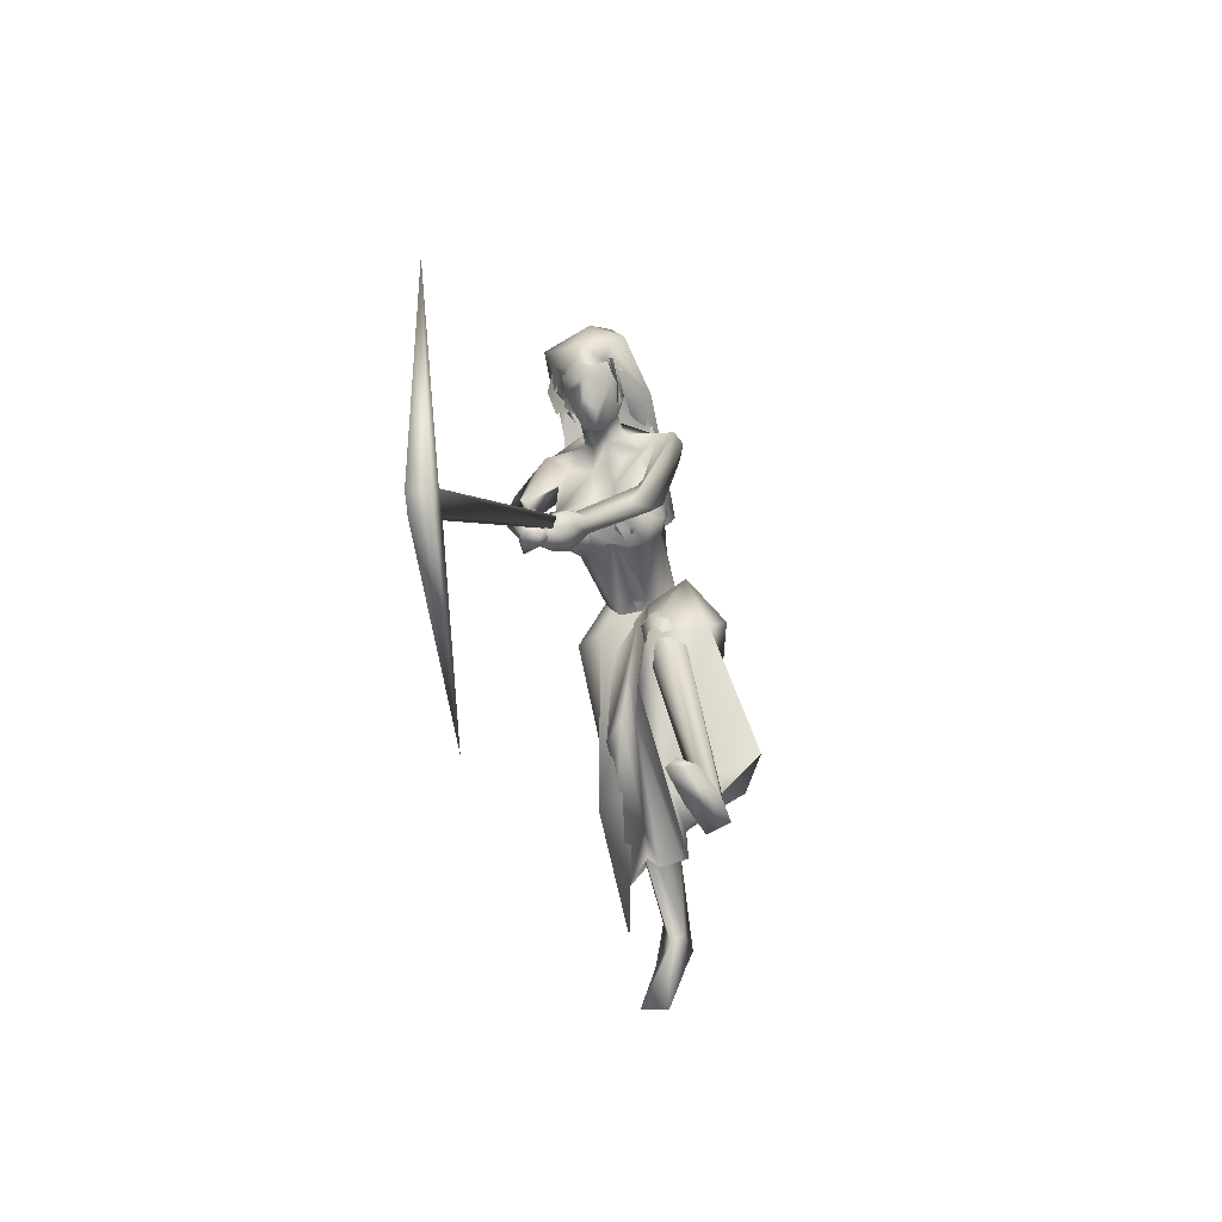
<metadata>
{"format":"obj","ext":"obj","renderer":"f3d","projection":"perspective","resolution":1024,"background":"white","views":[{"elev":-40.2,"azim":106.8,"up":"+Z"}]}
</metadata>
<code>
o saree_Cylinder
v -0.3839 -0.03797 0.06798
v -1.078 -0.3795 0.4666
v -0.6247 0.1397 0.4668
v -0.3587 0.3077 0.3181
v -0.002877 0.01188 1.011
v -0.1809 -0.159 1.086
v -0.1907 -0.2097 0.8627
v -0.3207 -0.2652 0.9581
v -0.4064 0.02256 0.8026
v -0.1886 0.2399 0.7862
v 0.03812 0.2017 1.088
v -0.004945 -0.004339 0.9666
v -0.1149 -0.1644 0.9784
v -0.2554 -0.24 1.04
v -0.3861 -0.1686 0.9833
v -0.4583 0.02449 0.9527
v -0.3718 0.2379 0.9783
v -0.1714 0.3061 1.013
v -0.1469 0.1379 1.145
v -0.06444 0.1048 1.097
v -0.01334 0.0164 1.044
v -0.01939 -0.1148 1.045
v -0.1154 -0.1269 1.138
v -0.2551 -0.1159 1.156
v -0.3095 0.005987 1.161
v -0.2705 0.101 1.15
v 0.4441 0.02635 1.092
v 0.4683 0.03705 1.062
v 0.4584 -0.0676 1.089
v -0.02626 -0.1342 1.113
v -0.01246 -0.09729 1.071
v -0.06348 -0.2651 0.9437
v 0.006674 -0.1528 0.9267
v -0.4883 -0.2662 0.7517
v -0.9619 -0.3278 0.1711
v -0.05365 -0.1198 0.8491
v -0.2166 0.1106 0.09542
v -0.3958 0.04557 0.08699
v 0.04775 0.05161 0.9898
v -0.3677 -0.08189 0.1055
v -0.3892 -0.2814 0.3908
v -0.3026 -0.1167 0.3835
v -0.5609 -0.2737 0.5306
v -0.6492 -0.3316 0.5754
v 0.3596 0.1356 0.5605
v -0.6057 -0.1516 0.715
v -0.1327 0.06152 0.2759
v -0.6139 -0.2775 0.3543
v -0.8712 -0.3714 0.4831
v -0.982 -0.1821 0.588
v 0.09798 0.4784 0.14
v -0.3423 -0.08683 0.2252
v 0.07098 0.00323 0.4169
v -0.3452 0.08459 0.05841
v 0.2636 0.2061 0.8327
v -0.3733 -0.2216 0.5358
v -0.4334 -0.1556 0.904
v -0.1942 0.08247 0.6401
v 0.02181 0.2617 0.5974
v 0.3167 0.3559 0.5906
v -0.2468 -0.2056 0.5907
v 0.001632 -0.07118 0.4934
v 0.1798 0.04336 0.4974
v 0.04623 -0.0287 0.6646
v -0.7797 -0.2688 0.5057
v 0.3984 -0.2095 1.261
v 0.3118 -0.1953 1.179
v 0.3317 0.2088 1.155
v 0.3207 -0.1798 1.297
v 0.2357 0.1739 1.26
v 0.3791 0.216 1.225
v 0.2405 -0.1557 1.397
v 0.1748 -0.1297 1.349
v 0.1424 0.1143 1.4
v 0.2327 0.1901 1.39
v 0.1763 -0.07701 1.444
v 0.1541 -0.06004 1.401
v 0.1678 0.1237 1.442
v 0.1747 0.01917 1.416
v 0.1569 0.02391 1.395
v 0.4031 0.2172 1.082
v 0.4169 -0.2219 1.156
v 0.4743 -0.1274 1.129
v 0.4877 0.1217 1.118
v 0.4399 -0.2035 1.181
v 0.477 0.1962 1.141
v 0.3185 -0.1428 1.057
v 0.3484 0.1272 1.028
v 0.3642 -0.00724 1.047
v 0.3198 0.1815 1.084
v 0.3439 0.06172 1.026
v 0.4538 -0.1323 1.05
v 0.4398 -0.08897 1.073
v 0.3741 -0.2183 1.094
v 0.4624 0.08928 1.053
v 0.4703 0.1166 1.032
v 0.4398 0.1806 1.069
f 18 20 11
f 15 14 6
f 12 5 13
f 16 15 24
f 60 18 11
f 59 10 60
f 34 8 57
f 58 9 59
f 7 13 8
f 8 14 57
f 57 15 9
f 10 9 16
f 10 17 18
f 13 5 21
f 20 21 5
f 6 13 22
f 18 17 19
f 6 23 24
f 31 30 32
f 32 30 23
f 32 14 8
f 45 55 11
f 11 12 39
f 12 13 7
f 5 33 41
f 54 63 53
f 52 53 64
f 33 32 43
f 48 52 62
f 12 53 39
f 59 60 51
f 11 20 5
f 52 1 53
f 64 53 12
f 2 40 52
f 54 37 47
f 3 58 59
f 50 58 3
f 12 36 61
f 62 61 56
f 46 44 57
f 12 62 64
f 47 45 63
f 50 44 46
f 44 43 34
f 21 31 33
f 32 6 14
f 51 60 47
f 35 49 2
f 2 49 50
f 51 47 37
f 73 67 69
f 94 82 66
f 81 68 71
f 71 70 74
f 68 70 71
f 73 69 72
f 77 73 72
f 80 77 76
f 78 74 80
f 81 97 88
f 96 97 84
f 28 95 27
f 66 82 85
f 81 71 86
f 28 27 91
f 88 95 28
f 93 92 87
f 27 93 89
f 92 94 87
f 94 67 87
f 68 81 90
f 90 81 88
f 67 94 66
f 94 92 83
f 92 93 83
f 93 87 89
f 96 95 88
f 14 13 6
f 16 25 17
f 58 57 9
f 18 19 20
f 17 25 26
f 42 41 35
f 63 54 47
f 50 46 58
f 63 45 39
f 38 54 53
f 40 1 52
f 64 62 52
f 4 59 51
f 45 60 55
f 46 57 58
f 93 27 29
f 75 74 78
f 24 15 6
f 25 16 24
f 55 60 11
f 10 18 60
f 9 10 59
f 13 14 8
f 14 15 57
f 15 16 9
f 17 10 16
f 22 13 21
f 23 6 22
f 17 26 19
f 33 31 32
f 6 32 23
f 39 45 11
f 36 12 7
f 42 5 41
f 41 33 43
f 56 48 62
f 53 63 39
f 12 11 5
f 1 38 53
f 48 2 52
f 4 3 59
f 62 12 61
f 44 34 57
f 49 65 50
f 65 44 50
f 43 32 34
f 32 8 34
f 5 21 33
f 60 45 47
f 35 41 49
f 41 43 49
f 43 44 49
f 67 66 69
f 75 71 74
f 76 77 72
f 79 80 76
f 79 78 80
f 97 96 88
f 97 81 84
f 81 86 84
f 95 96 84
f 27 95 84
f 27 89 91
f 91 88 28
f 82 94 83
f 85 82 83
f 93 29 83
f 29 27 83
o body.001_omino.012
v -0.1122 -0.01155 0.9274
v -0.2689 9.2e-05 0.9925
v -0.1115 0.2033 1.039
v -0.1796 -0.2152 0.992
v -0.01246 0.1662 1.033
v -0.1523 -0.2 0.9015
v -0.2912 0.1973 0.9839
v -0.2917 -0.185 1.007
v -0.06881 0.05636 1.008
v -0.03908 -0.08026 1.007
v -0.3207 0.08863 0.9094
v -0.3414 -0.08181 0.963
v -0.115 0.2014 0.8389
v -0.09448 0.1293 0.7574
v -0.4207 -0.08558 0.9123
v -0.123 -0.06042 0.8664
v 0.06845 0.07268 0.747
v -0.4049 -0.06185 0.7578
v -0.5479 -0.2183 0.5564
v 0.3346 0.1409 0.6883
v 0.2823 0.0884 0.6821
v -0.5005 -0.1144 0.5455
v -0.5574 -0.08322 0.5847
v 0.3359 0.1657 0.5383
v 0.08006 0.1672 0.3436
v -0.9409 -0.1047 0.513
v 0.1071 0.2504 0.4589
v -0.8605 -0.1821 0.6008
v 0.3873 0.2421 -0.03336
v -1.211 -0.3564 -0.01453
v 0.01736 0.2462 -0.1113
v -1.353 -0.1699 0.3116
v -0.02256 0.3147 -0.03038
v 0.3899 0.1978 -0.06793
v 0.03467 0.343 -0.08888
v -1.347 -0.2657 0.3229
v 0.3505 0.3105 -0.05493
v -0.03008 0.2423 -0.03672
v 0.1594 0.3359 -0.04811
v -1.275 -0.308 0.215
v 0.154 0.204 -0.06193
v -1.272 -0.1782 0.1933
v 0.03076 0.2259 0.009511
v -1.229 -0.1718 0.3167
v -1.206 -0.2362 -0.03931
v -0.2952 0.06344 1.097
v -0.3018 -0.07259 1.093
v 0.4544 -0.1493 1.371
v 0.3367 0.2647 1.426
v 0.3208 -0.2439 1.431
v 0.4628 -0.2377 1.465
v 0.0177 0.0842 1.224
v 0.07101 0.1355 1.214
v 0.06335 -0.1112 1.226
v 0.286 0.1672 1.137
v 0.2837 -0.1669 1.132
v 0.2637 0.1512 1.491
v 0.3009 -0.1095 1.537
v 0.4734 0.07497 1.36
v 0.4705 -0.03905 1.436
v 0.4215 0.1406 1.435
v 0.4823 0.08589 1.486
v 0.4685 -0.07376 1.473
v 0.4908 -0.06503 1.53
v 0.3173 0.1864 1.372
v 0.3346 -0.1845 1.368
v -0.07478 0.1361 1.09
v 0.02054 -0.05684 1.234
v 0.225 0.02199 1.473
v 0.512 0.0274 1.435
v 0.9097 -0.1712 0.785
v 0.8671 -0.01411 0.7745
v 0.8233 0.006394 0.7299
v 0.7717 -0.03377 0.6664
v 0.904 -0.175 0.7473
v 0.8789 -0.147 0.7508
v 0.8064 -0.1674 0.6871
v 0.7755 -0.05645 0.6901
v 0.8801 -0.1272 0.7978
v 0.846 -0.08159 0.8068
v 0.7996 -0.1981 0.672
v 0.8874 -0.2166 0.7454
v 0.9148 -0.1354 0.6925
v 0.8831 -0.09031 0.7014
v 0.9132 -0.1736 0.669
v 0.882 -0.05684 0.6715
v 0.8661 -0.08343 0.6618
v 0.8346 -0.1468 0.6797
v 0.911 -0.08381 0.6687
v 0.8795 -0.1453 0.6871
v 0.8153 -0.09112 0.6489
v 0.82 -0.1181 0.685
v 0.7884 -0.1084 0.6955
v 0.8476 -0.06714 0.755
v 0.8718 -0.04138 0.7481
v 0.8712 -0.1008 0.7204
v 0.934 -0.1175 0.7121
v 0.9023 -0.1038 0.724
v 0.9032 -0.1215 0.7095
v 0.8461 -0.1436 0.6418
v 0.766 0.001604 1.537
v 0.8 -0.05896 1.664
v 0.8035 0.07479 1.656
v 0.727 -0.02182 1.542
v 0.7284 0.02748 1.539
v 0.7403 -0.003252 1.463
v 0.7514 -0.08135 1.581
v 0.756 0.08985 1.571
v 0.8284 0.00744 1.664
v 0.6961 -0.0924 1.561
v 0.7013 0.1014 1.55
v 0.7032 -0.01918 1.458
v 0.6097 -0.03715 1.427
v 0.6178 0.01293 1.403
v 0.5378 -0.07128 1.527
v 0.5534 0.08271 1.519
v 0.625 -0.1095 1.669
v 0.6316 0.1348 1.654
v 0.668 0.03337 1.449
v 0.5867 -0.1013 1.613
v 0.5929 0.1223 1.603
v 0.567 0.003054 1.44
v 0.5048 0.04788 1.548
v 0.51 -0.01877 1.613
v 0.4905 -0.04145 1.539
v 0.5469 -0.06583 1.715
v 0.5507 0.1012 1.706
v 0.5336 0.02007 1.744
v 0.6891 -0.1097 1.722
v 0.6958 0.1378 1.707
v 0.6371 -0.03637 1.822
v 0.6416 0.1066 1.794
v 0.7315 -0.02407 1.793
v 0.7278 0.08548 1.771
v 0.4418 -0.1887 1.332
v 0.4544 0.198 1.219
v -0.01581 -0.00196 1.007
v 0.06624 -0.01399 1.013
v 0.05182 0.04484 1.005
v 0.05862 0.00365 0.9932
v 0.4406 -0.1445 1.061
v 0.4429 -0.1487 1.066
v 0.411 -0.05566 1.068
v 0.3398 0.1694 1.063
v 0.4597 0.1207 1.042
v 0.4219 0.03406 1.063
v 0.4628 0.1219 1.045
v -0.02194 0.01724 0.9751
v 0.347 0.05761 1.039
v 0.3265 -0.1159 1.05
v 0.3121 0.09097 1.051
v -0.1562 0.1175 1.146
v -0.1722 -0.1034 1.171
v -0.04743 -0.1343 1.082
v 0.401 -0.008586 1.118
v 0.3694 -0.004247 1.092
v 0.3163 -0.1399 1.062
v 0.3382 0.131 1.041
v 0.3043 -0.0815 1.063
v 0.3901 0.2158 1.093
v 0.3602 -0.2206 1.118
v 0.4728 -0.2884 1.136
v 0.5519 -0.2648 1.087
v 0.5629 -0.2775 1.155
v 0.577 -0.3216 1.179
v 0.4085 -0.2885 1.475
v 0.5395 -0.362 1.079
v 0.6577 -0.3218 1.025
v 0.4537 -0.3312 1.148
v 0.4289 0.1676 1.126
v 0.4978 0.1127 1.077
v 0.5414 0.117 1.09
v 0.4263 0.2196 1.129
v 0.5522 0.1718 1.136
v 0.6212 0.1524 0.9878
v 0.5047 0.2053 1.039
v 0.7912 -0.2426 0.8318
v 0.8219 -0.2148 0.8433
v 0.8119 -0.1764 0.8404
v 0.7537 -0.1952 0.8064
v 0.7666 -0.2323 0.7883
v 0.7399 0.04758 0.8237
v 0.7936 -0.006357 0.8339
v 0.7286 0.02227 0.7758
v 0.7677 -0.02753 0.8384
v 0.7271 -0.004259 0.7786
v -1.268 -0.2282 0.3828
v -1.196 -0.2513 0.3641
v -1.212 -0.224 0.2748
v 0.05101 0.3065 0.05029
v 0.02976 0.2989 0.1278
v 0.07143 0.2625 0.01727
v -0.6479 -0.1267 0.504
v -0.6506 -0.1385 0.6559
v -0.588 -0.1752 0.4946
v -0.645 -0.1977 0.6489
v -0.708 -0.2347 0.5688
v 0.2923 0.1064 0.5791
v 0.2182 0.1823 0.5988
v 0.2429 0.2341 0.6113
v 0.3562 0.2054 0.6187
v 0.2845 0.2591 0.5524
v 0.4186 -0.1858 1.339
v 0.345 -0.2739 1.481
v 0.3972 0.1612 1.346
v 0.4356 0.1778 1.325
v 0.4857 0.2239 1.44
v 0.4578 0.2772 1.464
v 0.3811 0.2929 1.469
v 0.4938 0.1505 1.313
v 0.3914 -0.1284 1.471
v 0.4178 0.003589 1.364
v 0.4258 -0.0584 1.376
v 0.4824 0.0448 1.225
v 0.465 0.1956 1.138
v 0.4369 -0.205 1.176
v 0.4323 -0.002842 1.205
v 0.471 -0.1303 1.172
v 0.4671 -0.03905 1.194
v 0.489 0.04436 1.154
f 287 299 298
f 129 284 125
f 141 129 123
f 292 286 141
f 141 139 129
f 116 285 286
f 298 299 100
f 107 292 119
f 298 102 117
f 116 292 107
f 299 297 100
f 105 293 101
f 297 296 110
f 112 291 105
f 164 100 104
f 102 100 164
f 251 101 103
f 251 250 105
f 143 99 109
f 98 245 234
f 234 113 98
f 102 164 106
f 249 104 108
f 250 144 109
f 104 110 111
f 110 104 100
f 108 111 114
f 109 112 105
f 109 99 115
f 245 118 106
f 114 98 99
f 98 115 99
f 101 116 103
f 98 295 245
f 98 113 119
f 296 124 114
f 295 98 114
f 291 115 123
f 132 130 287
f 299 124 297
f 293 125 294
f 142 286 127
f 286 142 141
f 262 275 276
f 136 138 128
f 134 131 136
f 129 133 284
f 127 286 137
f 134 126 131
f 131 140 138
f 315 316 313
f 240 253 316
f 304 307 303
f 307 304 158
f 257 152 233
f 303 152 302
f 153 232 300
f 266 259 277
f 266 278 264
f 265 275 262
f 268 269 302
f 261 276 260
f 272 305 271
f 270 267 146
f 267 268 302
f 306 270 146
f 301 161 147
f 146 154 306
f 236 164 248
f 250 249 143
f 236 253 235
f 235 253 107
f 107 256 153
f 162 150 149
f 163 155 151
f 154 149 165
f 304 305 159
f 148 308 160
f 263 160 161
f 162 302 150
f 163 151 300
f 169 170 279
f 151 251 153
f 275 168 176
f 278 179 274
f 137 285 133
f 179 182 180
f 176 173 174
f 175 191 177
f 278 178 182
f 183 169 192
f 173 180 174
f 198 201 209
f 183 170 169
f 197 189 184
f 184 189 186
f 179 172 168
f 191 192 193
f 169 177 195
f 192 169 195
f 193 192 195
f 173 176 196
f 193 177 191
f 186 197 184
f 185 188 187
f 182 178 197
f 188 171 183
f 181 175 190
f 180 186 189
f 180 182 186
f 187 183 181
f 175 171 190
f 197 178 189
f 190 171 188
f 204 198 199
f 200 198 205
f 206 199 198
f 198 200 206
f 207 201 198
f 202 198 203
f 207 209 201
f 203 208 202
f 216 208 203
f 216 209 211
f 207 204 226
f 205 208 227
f 226 214 207
f 208 205 198
f 214 226 228
f 208 213 218
f 207 214 217
f 210 212 219
f 277 176 174
f 177 282 283
f 177 280 282
f 174 178 277
f 279 273 272
f 279 170 281
f 275 274 179
f 283 171 175
f 168 275 179
f 177 283 175
f 221 212 217
f 226 204 199
f 205 227 200
f 224 215 218
f 229 227 224
f 228 229 224
f 225 223 228
f 221 225 220
f 221 223 225
f 200 231 230
f 217 223 221
f 224 218 220
f 200 227 231
f 230 231 228
f 159 306 220
f 227 229 231
f 207 212 210
f 208 211 213
f 210 209 207
f 216 211 208
f 222 160 212
f 159 220 213
f 160 157 212
f 219 157 167
f 167 213 219
f 212 221 222
f 220 222 221
f 160 308 157
f 155 161 166
f 220 154 166
f 255 248 152
f 309 167 310
f 177 169 280
f 285 284 133
f 285 137 286
f 132 287 136
f 134 289 126
f 289 134 136
f 131 289 140
f 289 131 126
f 136 287 289
f 234 106 236
f 311 312 307
f 145 148 232
f 145 232 313
f 258 313 232
f 153 258 232
f 307 312 233
f 152 303 233
f 130 128 135
f 130 132 128
f 253 256 107
f 236 248 253
f 235 234 237
f 237 234 236
f 236 235 237
f 156 167 309
f 152 164 150
f 256 240 247
f 253 240 256
f 255 241 244
f 239 258 254
f 246 244 243
f 317 243 244
f 314 252 317
f 252 314 316
f 240 316 239
f 239 316 315
f 270 281 283
f 149 150 249
f 163 147 155
f 146 162 154
f 243 252 253
f 252 243 317
f 243 253 246
f 253 252 316
f 246 253 248
f 312 257 233
f 261 260 300
f 300 260 259
f 280 271 269
f 273 281 270
f 267 283 268
f 274 265 264
f 124 299 288
f 275 265 274
f 280 269 282
f 279 272 280
f 124 130 135
f 288 130 124
f 122 135 295
f 121 295 289
f 298 121 289
f 232 148 261
f 120 119 290
f 121 117 295
f 163 259 147
f 147 266 301
f 263 262 148
f 313 316 310
f 271 304 303
f 273 306 305
f 316 314 309
f 158 156 311
f 148 145 308
f 307 233 303
f 294 285 116
f 138 140 128
f 101 294 116
f 111 296 114
f 112 115 291
f 251 103 107
f 108 99 143
f 125 284 294
f 117 102 106
f 103 116 107
f 113 107 119
f 98 120 115
f 295 117 118
f 114 122 295
f 115 120 123
f 120 290 123
f 297 124 296
f 293 291 125
f 138 136 131
f 139 142 137
f 139 137 129
f 142 127 137
f 128 132 136
f 129 137 133
f 128 140 135
f 141 142 139
f 259 260 277
f 269 271 303
f 272 273 305
f 263 264 265
f 263 265 262
f 301 264 263
f 301 266 264
f 162 267 302
f 155 166 165
f 235 107 234
f 305 306 159
f 277 276 176
f 283 281 171
f 173 172 180
f 191 181 192
f 181 183 192
f 175 181 191
f 183 171 170
f 190 188 185
f 190 185 187
f 172 173 196
f 176 168 194
f 168 172 194
f 172 196 194
f 196 176 194
f 193 195 177
f 186 182 197
f 187 188 183
f 174 180 189
f 187 181 190
f 178 174 189
f 216 203 209
f 215 227 208
f 212 207 217
f 215 208 218
f 211 210 219
f 213 211 219
f 218 213 220
f 178 278 277
f 281 170 171
f 214 223 217
f 226 199 230
f 199 206 230
f 228 226 230
f 210 211 209
f 167 159 213
f 212 157 219
f 156 158 167
f 222 161 160
f 158 159 167
f 161 222 220
f 310 157 308
f 144 250 143
f 106 164 236
f 309 314 311
f 308 145 310
f 167 157 310
f 315 313 239
f 257 312 244
f 258 239 313
f 317 244 312
f 241 257 244
f 152 257 241
f 234 245 106
f 234 107 113
f 153 256 254
f 150 164 249
f 250 149 249
f 165 149 250
f 151 165 250
f 250 251 151
f 256 247 254
f 258 153 254
f 280 272 271
f 268 282 269
f 260 276 277
f 273 279 281
f 290 119 292
f 121 298 117
f 232 261 300
f 163 300 259
f 306 273 270
f 271 305 304
f 309 311 156
f 311 317 312
f 311 314 317
f 123 129 125
f 290 141 123
f 290 292 141
f 292 116 286
f 102 298 100
f 297 110 100
f 293 294 101
f 296 111 110
f 291 293 105
f 249 164 104
f 101 251 105
f 144 143 109
f 143 249 108
f 105 250 109
f 108 104 111
f 99 108 114
f 112 109 115
f 118 117 106
f 295 118 245
f 120 98 119
f 124 122 114
f 125 291 123
f 130 288 287
f 261 262 276
f 278 266 277
f 269 303 302
f 267 162 146
f 161 155 147
f 164 152 248
f 251 107 153
f 154 162 149
f 155 165 151
f 166 154 165
f 158 304 159
f 263 148 160
f 301 263 161
f 302 152 150
f 151 153 300
f 280 169 279
f 276 275 176
f 172 179 180
f 179 278 182
f 203 198 209
f 204 207 198
f 202 208 198
f 223 214 228
f 227 215 224
f 225 228 224
f 225 224 220
f 206 200 230
f 231 229 228
f 306 154 220
f 161 220 166
f 241 255 152
f 240 239 238
f 247 240 238
f 248 255 244
f 242 248 244
f 238 239 254
f 247 238 254
f 248 242 246
f 242 244 246
f 267 270 283
f 283 282 268
f 278 274 264
f 299 287 288
f 122 124 135
f 135 140 295
f 295 140 289
f 287 298 289
f 148 262 261
f 259 266 147
f 145 313 310
f 310 316 309
f 307 158 311
f 284 285 294
o hair.003_omino.013
v 0.4024 -0.00341 1.594
v 0.4411 0.1769 1.553
v 0.6582 -0.08145 1.738
v 0.6514 0.1562 1.631
v 0.4234 0.1749 1.519
v 0.6246 0.06222 1.727
v 0.7043 0.09918 1.758
v 0.3821 -0.1901 1.511
v 0.488 0.1715 1.576
v 0.424 -0.1756 1.587
v 0.538 -0.1622 1.627
v 0.263 -0.06563 1.327
v 0.3774 -0.05771 1.408
v 0.3354 0.01676 1.363
v 0.3395 -0.01342 1.413
v 0.3367 -0.1171 1.394
v 0.3537 0.1141 1.369
v 0.3991 0.1595 1.45
v 0.7248 0.05526 1.778
v 0.6583 -0.01968 1.754
v 0.626 -0.145 1.658
v 0.7016 -0.066 1.763
v 0.3155 0.1224 1.599
v 0.3567 0.1933 1.553
v 0.4065 -0.1078 1.614
v 0.3537 0.106 1.545
v 0.3734 -0.1762 1.664
v 0.4872 -0.03871 1.797
v 0.5597 -0.1783 1.681
v 0.5351 0.2099 1.612
v 0.4841 -0.1198 1.62
v 0.51 0.1185 1.553
v 0.4769 0.1783 1.699
v 0.03612 -0.06307 1.463
v 0.2674 -0.1485 1.528
v -0.05181 0.04899 1.441
v -0.03724 -0.02211 1.447
v 0.2463 0.13 1.464
v 0.3305 -0.1063 1.567
v 0.2215 -0.1463 1.498
v 0.004216 -0.1161 1.457
v -0.0124 0.1328 1.445
v 0.2253 0.02898 1.464
v 0.2885 -0.1424 1.553
v 0.7223 -0.08992 1.614
v 0.7339 -0.1047 1.585
v 0.7467 -0.07837 1.592
v 0.7589 -0.0695 1.575
v 0.6476 -0.1539 1.617
v 0.8028 -0.04537 1.573
v 0.7695 0.1025 1.596
v 0.8271 0.00385 1.576
v 0.8217 0.04962 1.541
v 0.7562 0.08997 1.612
v 0.6813 0.1523 1.607
v 0.02289 -0.05393 1.484
v 0.01534 0.1566 1.44
v 0.2471 0.09895 1.461
v 0.148 -0.1921 1.495
v 0.844 0.01218 1.643
v 0.7117 0.1027 1.832
v 0.6525 -0.04154 1.847
v 0.7991 0.04263 1.783
v 0.7573 -0.1168 1.644
v 0.7204 0.1156 1.632
v 0.7979 0.1172 1.646
v 0.8233 -0.05834 1.658
v 0.3888 0.1279 1.607
v 0.4294 0.03144 1.649
v 0.4155 0.1791 1.578
v 0.3885 0.02673 1.539
v 0.4192 0.1859 1.522
v 0.6075 0.06352 1.741
v 0.64 -0.08395 1.752
v 0.6728 0.1299 1.749
v 0.3697 -0.1941 1.537
v 0.4797 0.1825 1.604
v 0.4236 -0.1668 1.612
v 0.5119 -0.1602 1.645
v 0.3451 -0.05371 1.431
v 0.3005 0.02106 1.39
v 0.3081 -0.009507 1.439
v 0.2245 -0.06008 1.358
v 0.3179 0.1178 1.39
v 0.3347 0.1346 1.383
v 0.7096 0.05626 1.788
v 0.642 -0.0183 1.766
v 0.6208 0.1407 1.642
v 0.6124 -0.1516 1.684
v 0.6856 -0.06493 1.774
v 0.6732 -0.09567 1.501
v 0.572 -0.08643 1.556
v 0.6884 -0.119 1.58
v 0.8007 -0.06085 1.671
v 0.7458 -0.08243 1.559
v 0.73 -0.1084 1.644
v 0.6072 -0.1518 1.545
v 0.5294 -0.101 1.618
v 0.6292 -0.1441 1.631
v 0.6927 -0.1587 1.581
v 0.6416 -0.09375 1.716
v 0.7935 -0.08332 1.71
v 0.5993 0.1117 1.548
v 0.6201 0.099 1.492
v 0.6822 0.1213 1.551
v 0.7615 0.08407 1.636
v 0.6576 0.1066 1.605
v 0.7671 0.1266 1.608
v 0.6261 -0.1038 1.614
v 0.4204 -0.03753 1.68
v 0.5965 -0.1299 1.688
v 0.6162 -0.1267 1.744
v 0.7579 -0.07993 1.741
v 0.7873 -0.1434 1.704
v 0.7572 0.1689 1.723
f 318 330 332
f 327 330 318
f 339 338 320
f 318 337 320
f 326 321 319
f 322 331 334
f 333 329 327
f 335 322 334
f 324 336 323
f 345 379 350
f 340 354 373
f 340 373 344
f 385 343 341
f 350 341 340
f 342 348 346
f 340 345 350
f 348 381 346
f 385 341 349
f 347 382 349
f 344 373 351
f 353 360 354
f 359 353 340
f 341 343 375
f 341 355 374
f 367 381 364
f 376 358 357
f 362 363 364
f 370 371 368
f 370 368 377
f 382 368 372
f 369 370 377
f 377 367 369
f 381 366 362
f 352 361 344
f 347 432 383
f 352 344 376
f 382 383 368
f 380 378 379
f 346 431 380
f 384 380 431
f 380 377 383
f 380 383 432
f 432 347 378
f 386 388 389
f 319 324 323
f 387 392 386
f 388 397 399
f 395 397 388
f 390 404 386
f 395 386 404
f 391 406 396
f 394 392 387
f 389 388 398
f 412 410 409
f 392 403 390
f 392 394 405
f 417 416 415
f 413 410 411
f 419 418 416
f 424 422 421
f 430 429 428
f 425 422 423
f 428 427 426
f 381 384 431
f 332 322 318
f 318 322 319
f 318 323 337
f 327 318 320
f 320 328 327
f 324 319 321
f 322 332 331
f 327 329 330
f 325 333 327
f 345 340 344
f 341 350 347
f 346 345 344
f 379 345 346
f 378 347 350
f 340 353 354
f 342 361 356
f 344 358 376
f 340 341 359
f 341 374 359
f 367 364 365
f 377 384 367
f 384 381 367
f 368 383 377
f 384 377 380
f 346 381 431
f 380 432 378
f 386 395 388
f 388 399 398
f 395 400 397
f 393 400 395
f 389 401 402
f 407 406 391
f 411 410 412
f 423 422 424
f 338 328 320
f 379 378 350
f 344 342 346
f 341 347 349
f 358 344 351
f 355 341 375
f 381 362 364
f 361 342 344
f 382 347 383
f 379 346 380
f 387 386 389
f 318 319 323
f 392 390 386
f 391 395 404
f 395 391 396
f 401 389 398
f 408 412 409
f 414 417 415
f 417 419 416
f 420 424 421
f 426 430 428
o miner_Cylinder.002
v 0.6632 -0.07025 0.8699
v 2.039 -0.0182 -0.2685
v 0.6718 -0.1107 0.8794
v 2.044 -0.09718 -0.2655
v 0.6971 -0.09799 0.9109
v 2.093 -0.09227 -0.2042
v 0.6886 -0.05752 0.9015
v 2.089 -0.01329 -0.2072
v 2.11 -0.01674 -0.3255
v 2.114 -0.09572 -0.3225
v 2.163 -0.09081 -0.2612
v 2.159 -0.01183 -0.2642
v 1.488 -0.1371 -0.7324
v 2.432 0.02214 0.4331
f 434 440 441
f 438 436 443
f 434 441 445
f 436 434 445
f 441 442 445
f 442 436 445
f 444 440 446
f 440 438 446
f 438 443 446
f 443 444 446
f 440 444 441
f 436 442 443
f 433 434 435
f 435 436 437
f 439 440 433
f 437 438 439
f 433 435 439
f 442 441 444
f 434 436 435
f 436 438 437
f 440 434 433
f 438 440 439
f 435 437 439
f 443 442 444

</code>
